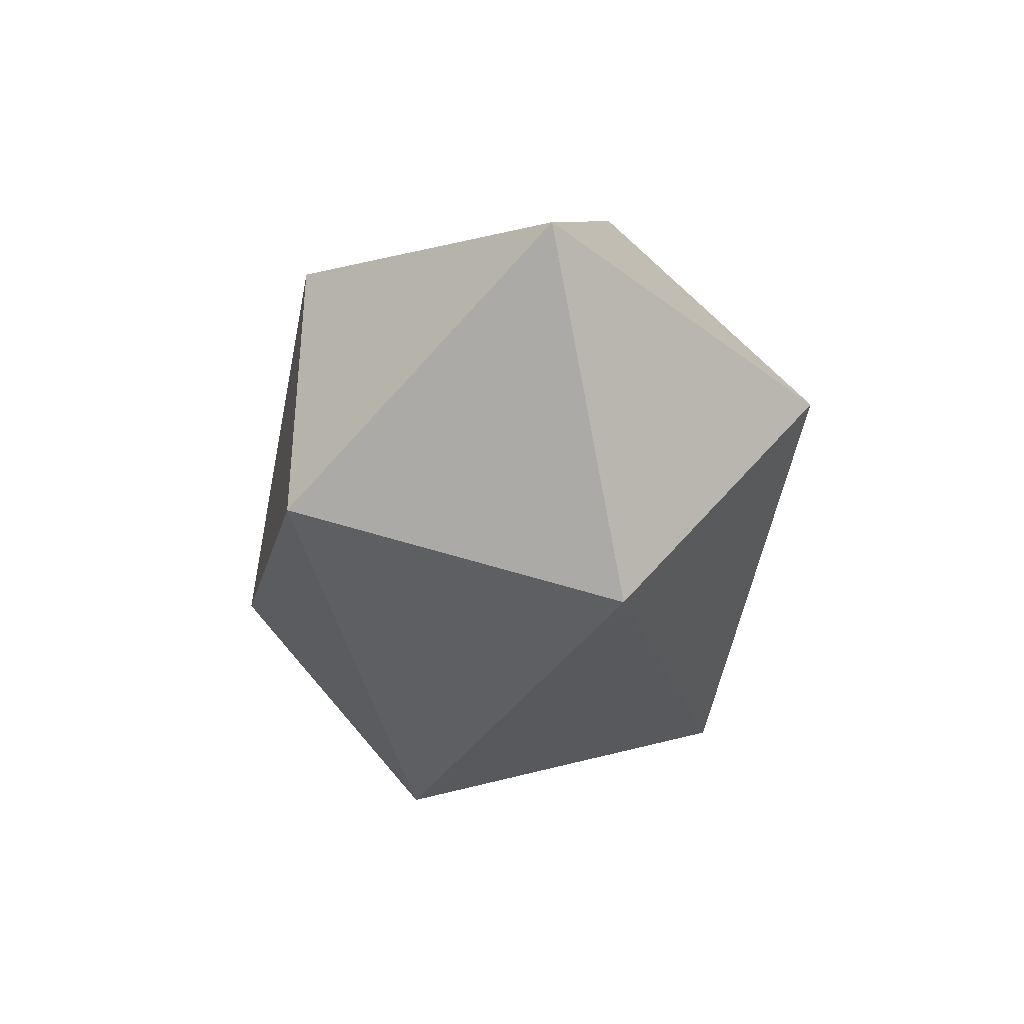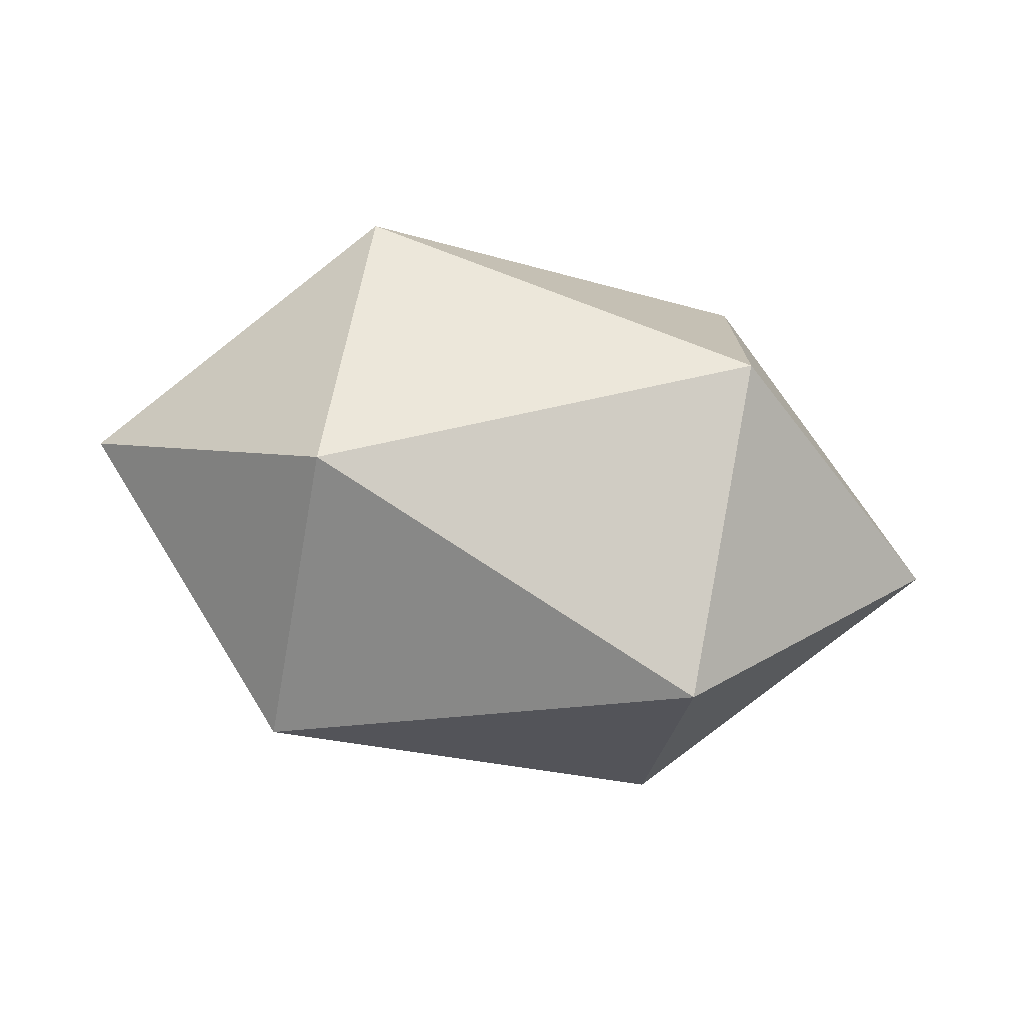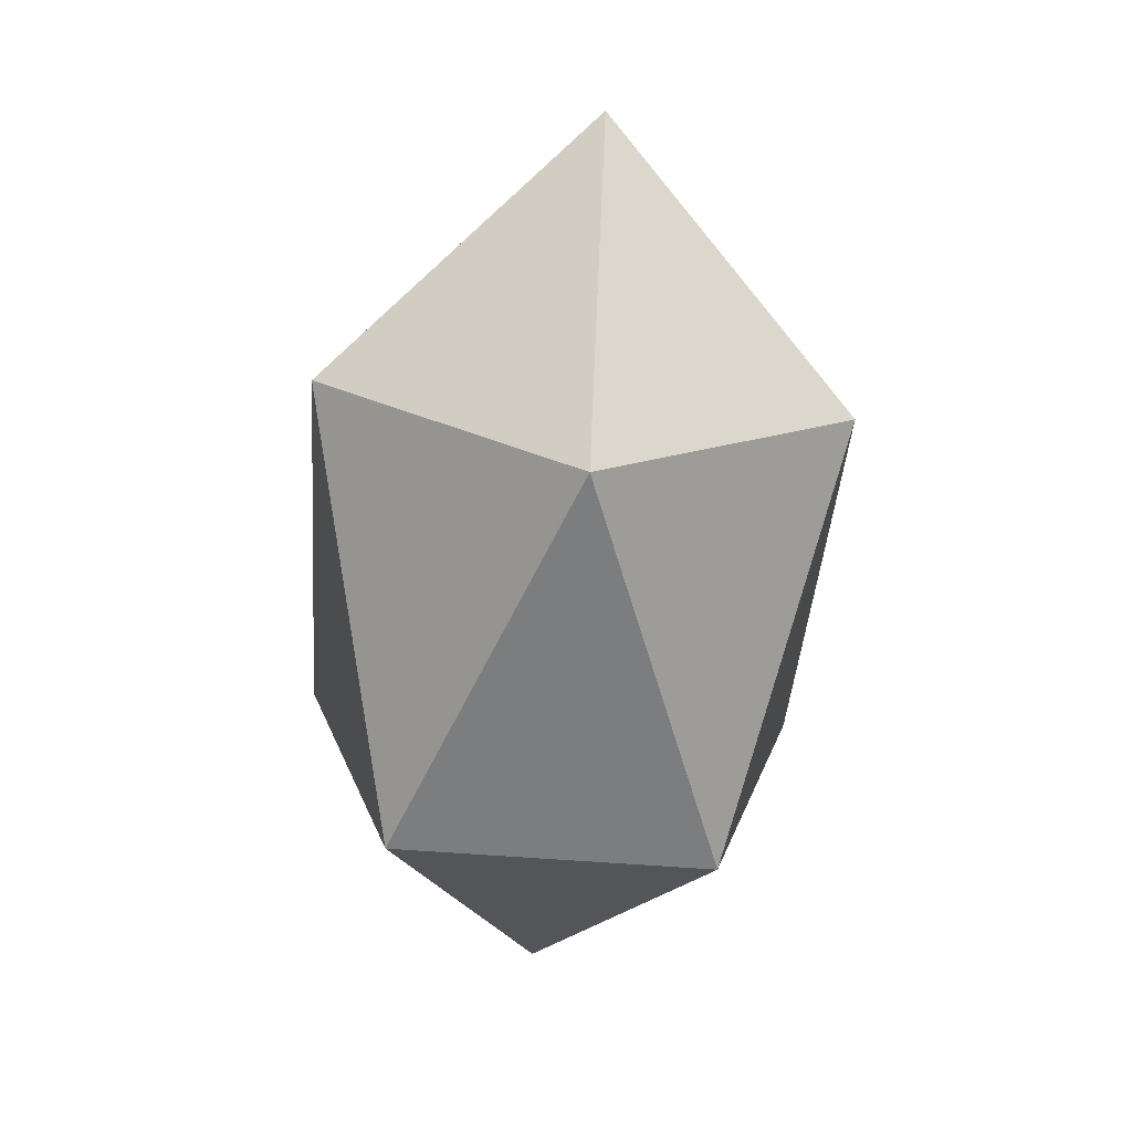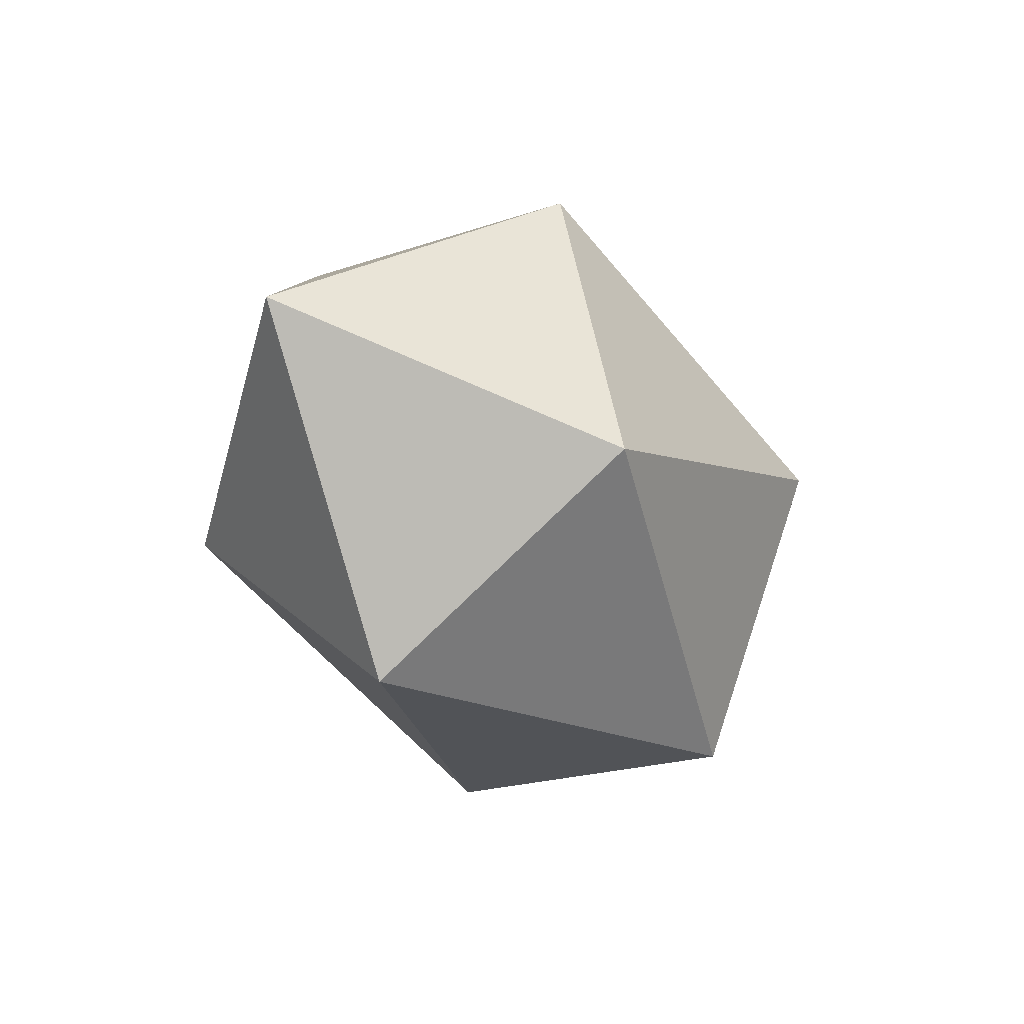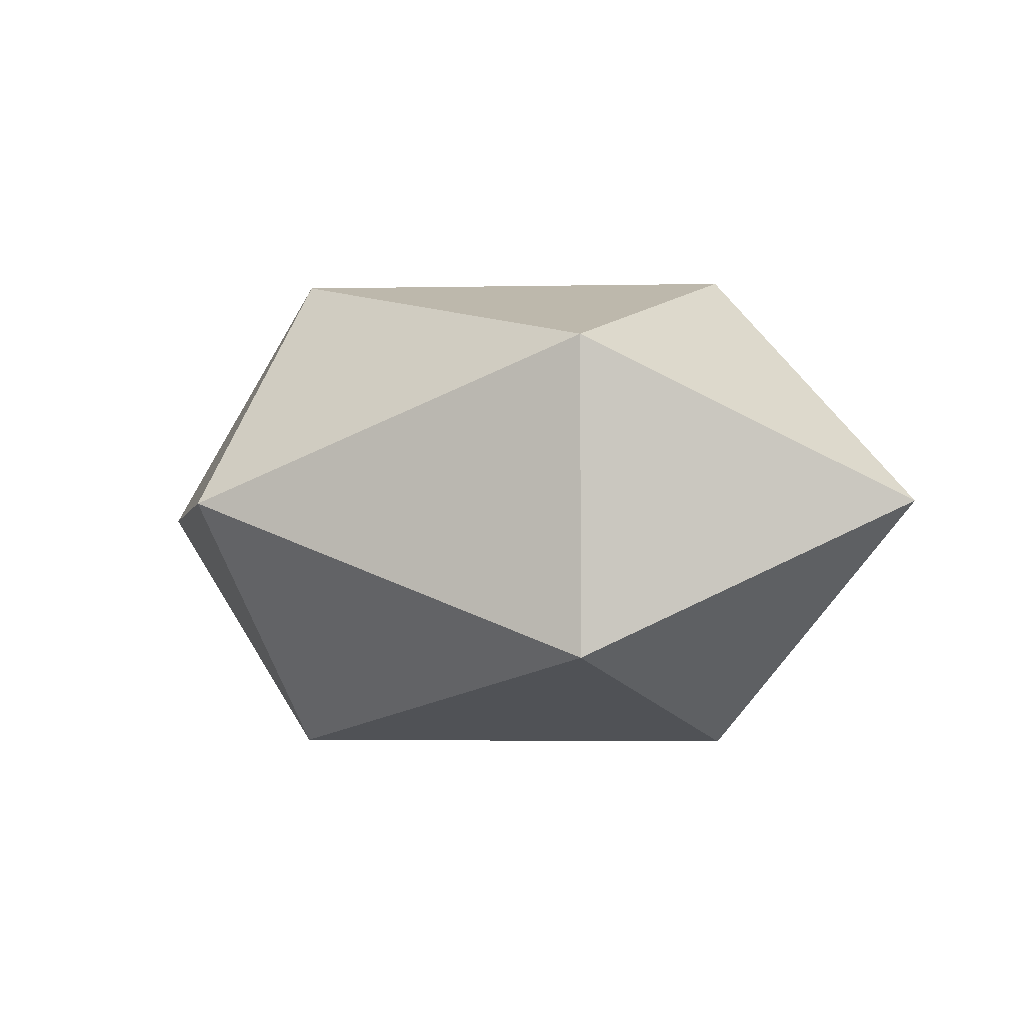
<metadata>
{"format":"obj","ext":"obj","renderer":"f3d","projection":"perspective","resolution":1024,"background":"white","views":[{"elev":-36.2,"azim":-102.3,"up":"+Z"},{"elev":-23.7,"azim":-6.1,"up":"+Y"},{"elev":-59.1,"azim":-94.6,"up":"+Y"},{"elev":-21.9,"azim":-59.4,"up":"+Y"},{"elev":-3.1,"azim":-160.1,"up":"+Z"}]}
</metadata>
<code>
g Coconut_02
v -0.1387 -0.1455 0
v 0.09143 -0.145 0.08674
v -0.1206 -0.03451 0.1404
v -0.2517 0.03378 0
v -0.1206 -0.03451 -0.1404
v 0.09143 -0.145 -0.08674
v 0.1206 0.03451 0.1404
v -0.09143 0.145 0.08674
v -0.09143 0.145 -0.08674
v 0.1206 0.03451 -0.1404
v 0.2517 -0.03378 -0
v 0.1387 0.1455 -0
f 1 2 3
f 2 1 6
f 1 3 4
f 1 4 5
f 1 5 6
f 2 6 11
f 3 2 7
f 4 3 8
f 5 4 9
f 6 5 10
f 2 11 7
f 3 7 8
f 4 8 9
f 5 9 10
f 6 10 11
f 7 11 12
f 8 7 12
f 9 8 12
f 10 9 12
f 11 10 12

</code>
